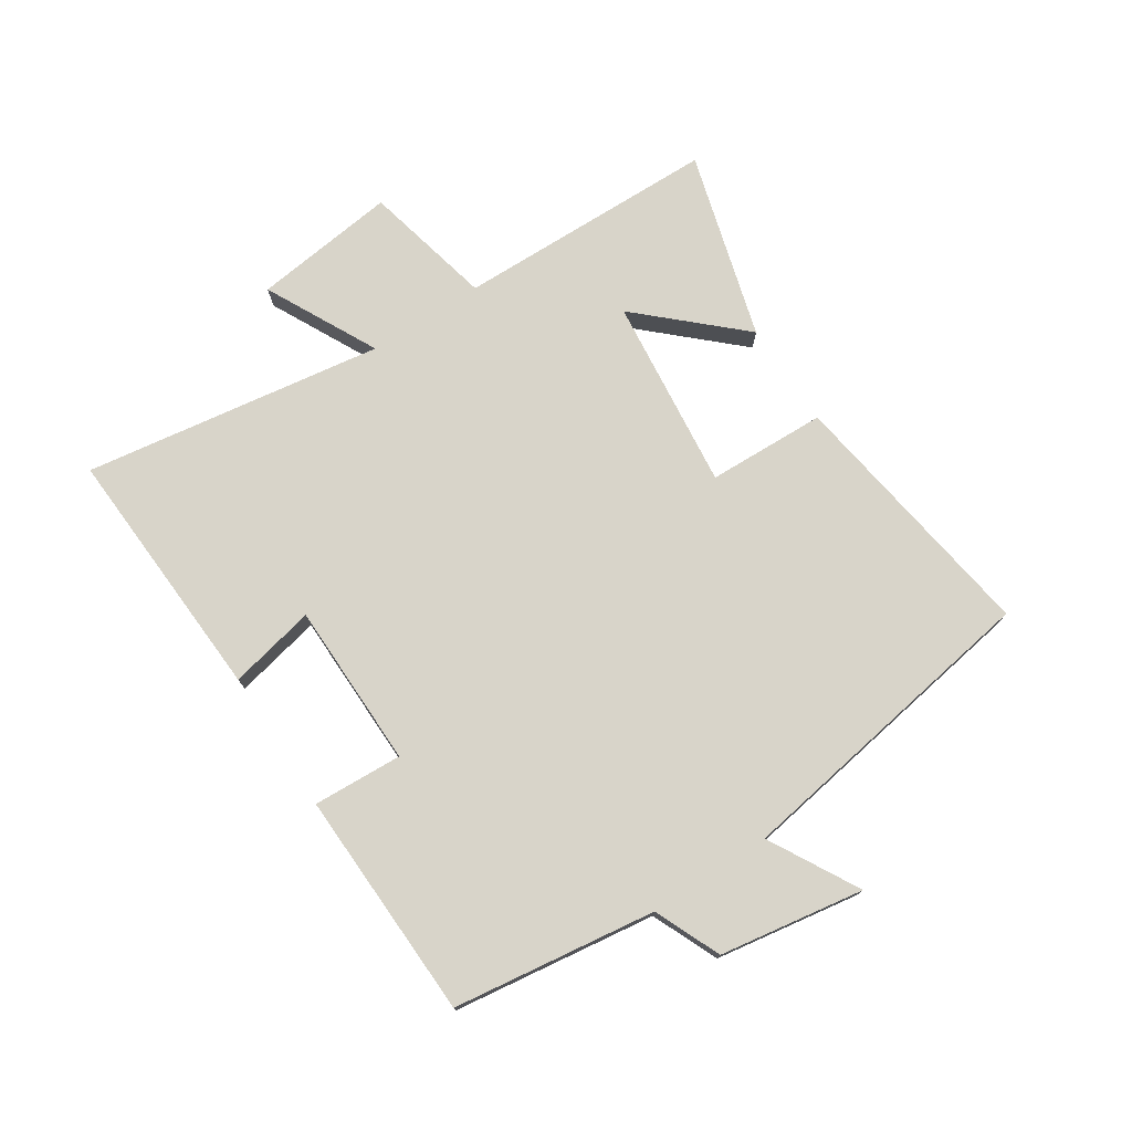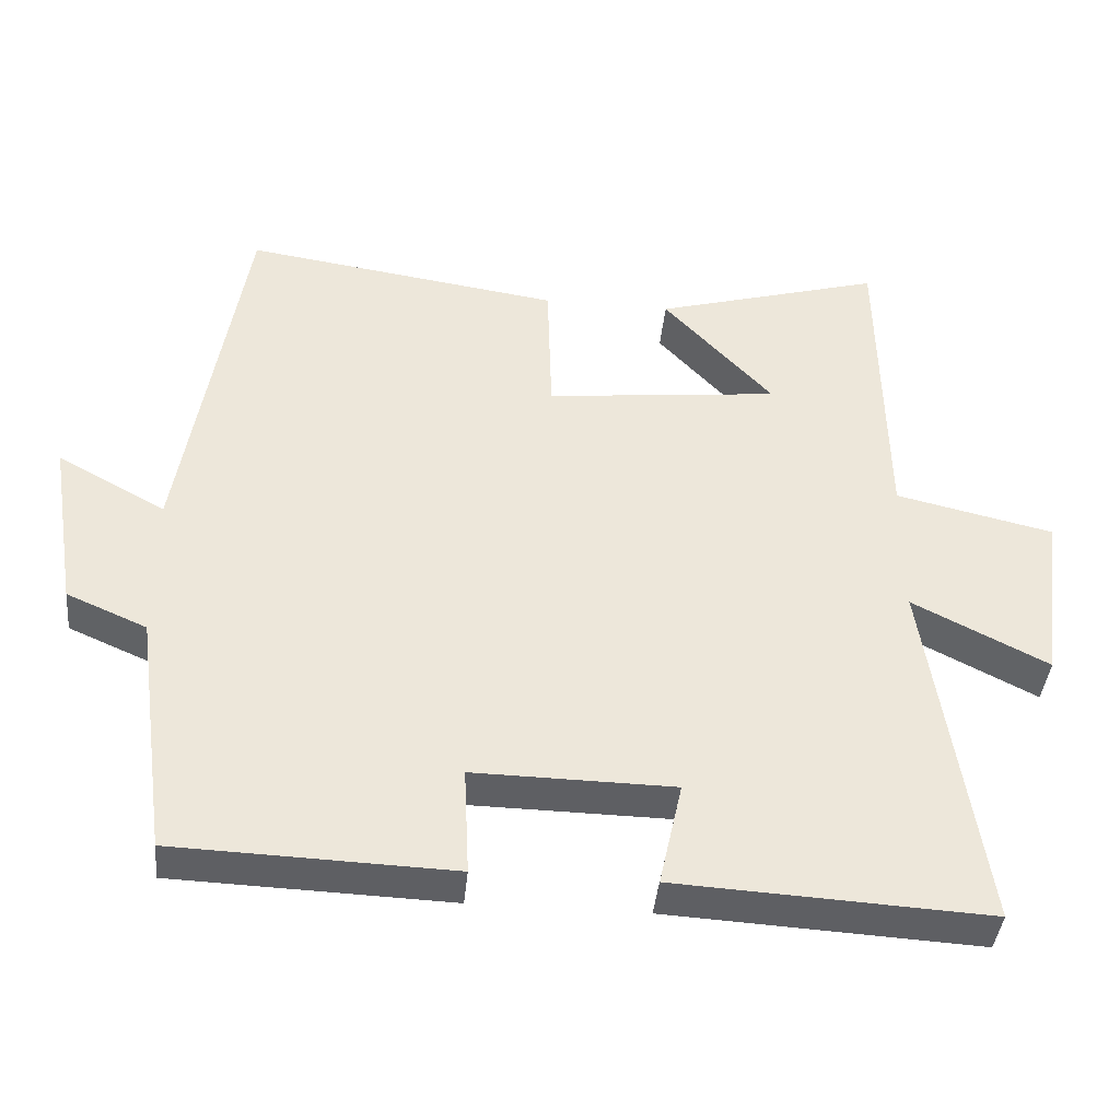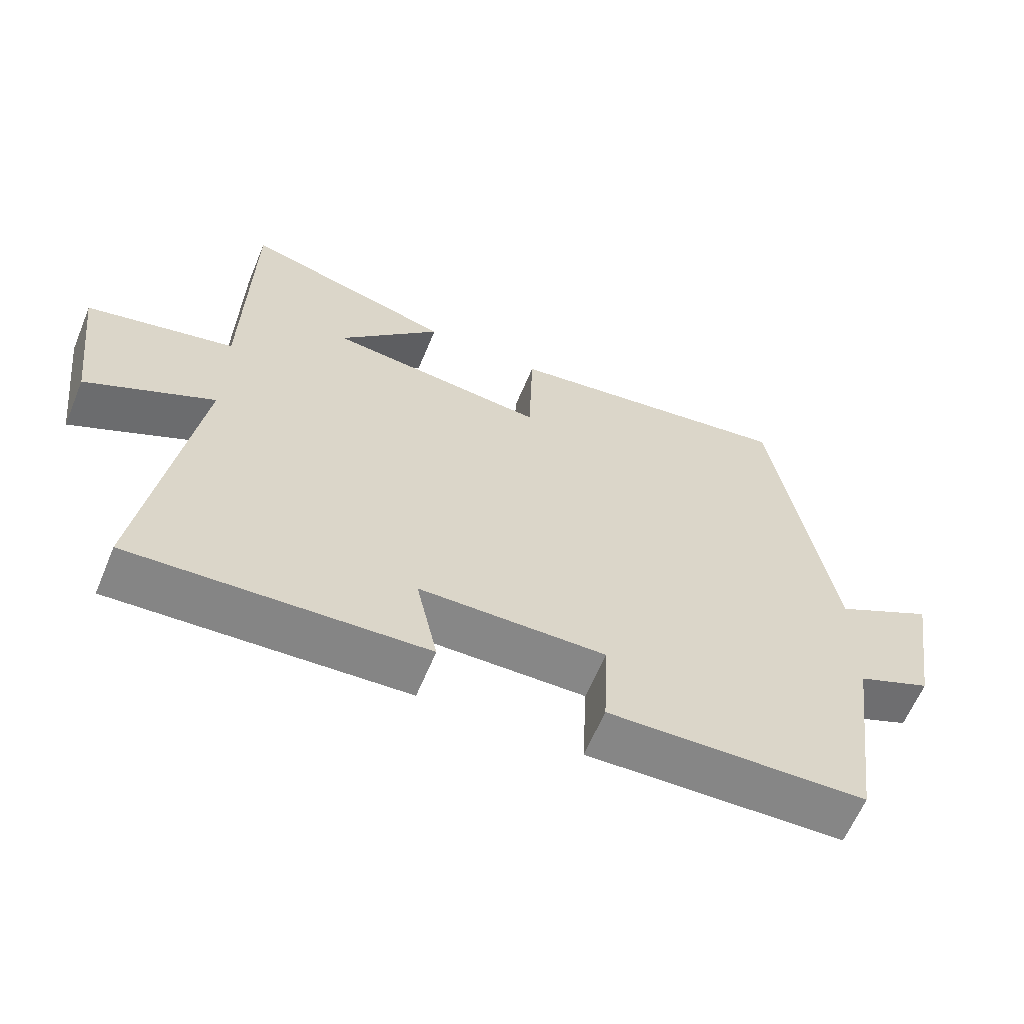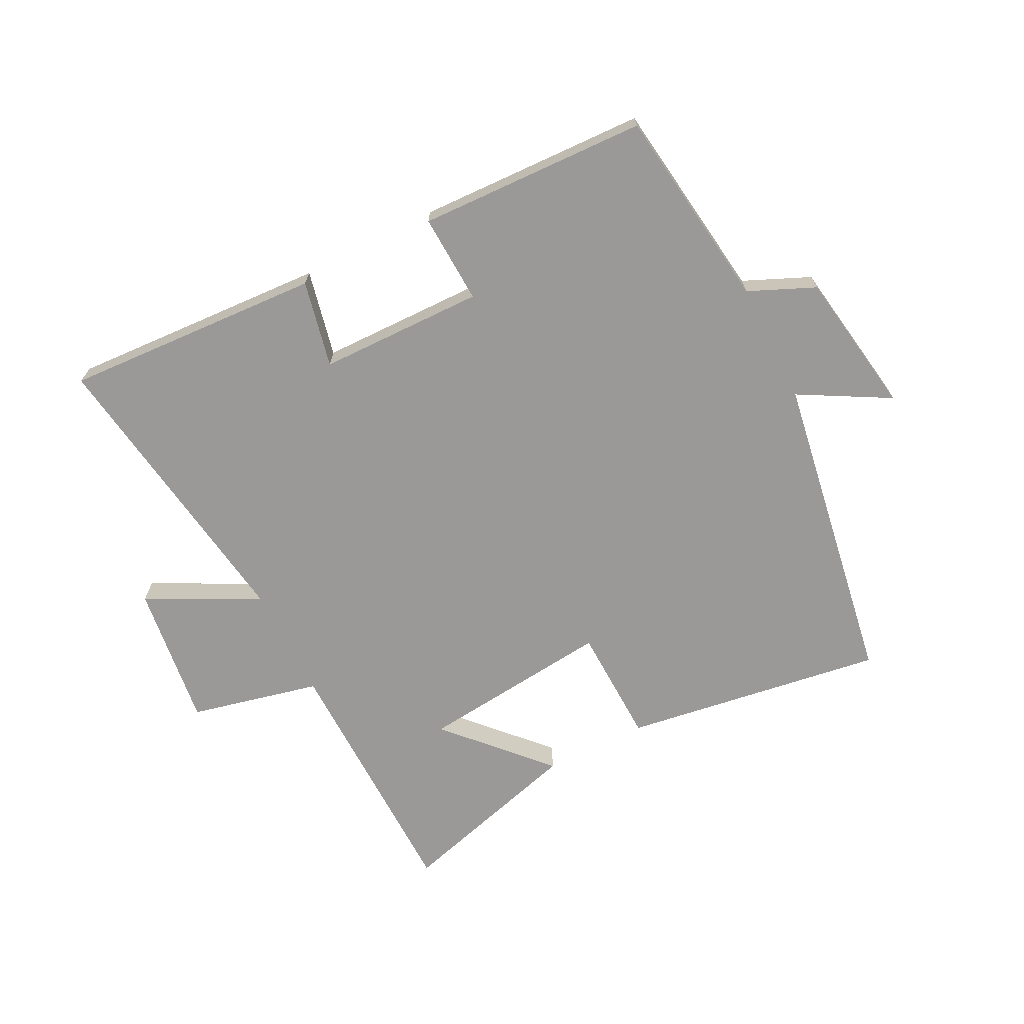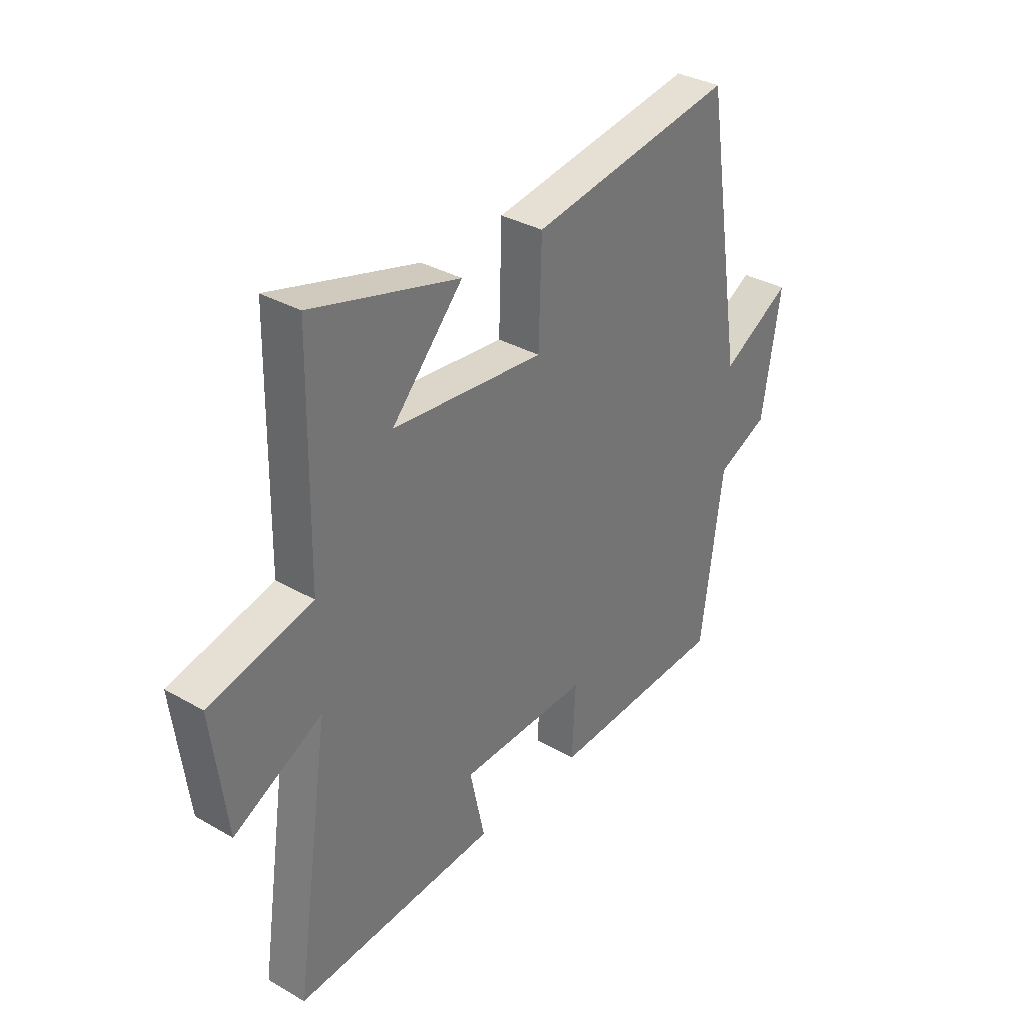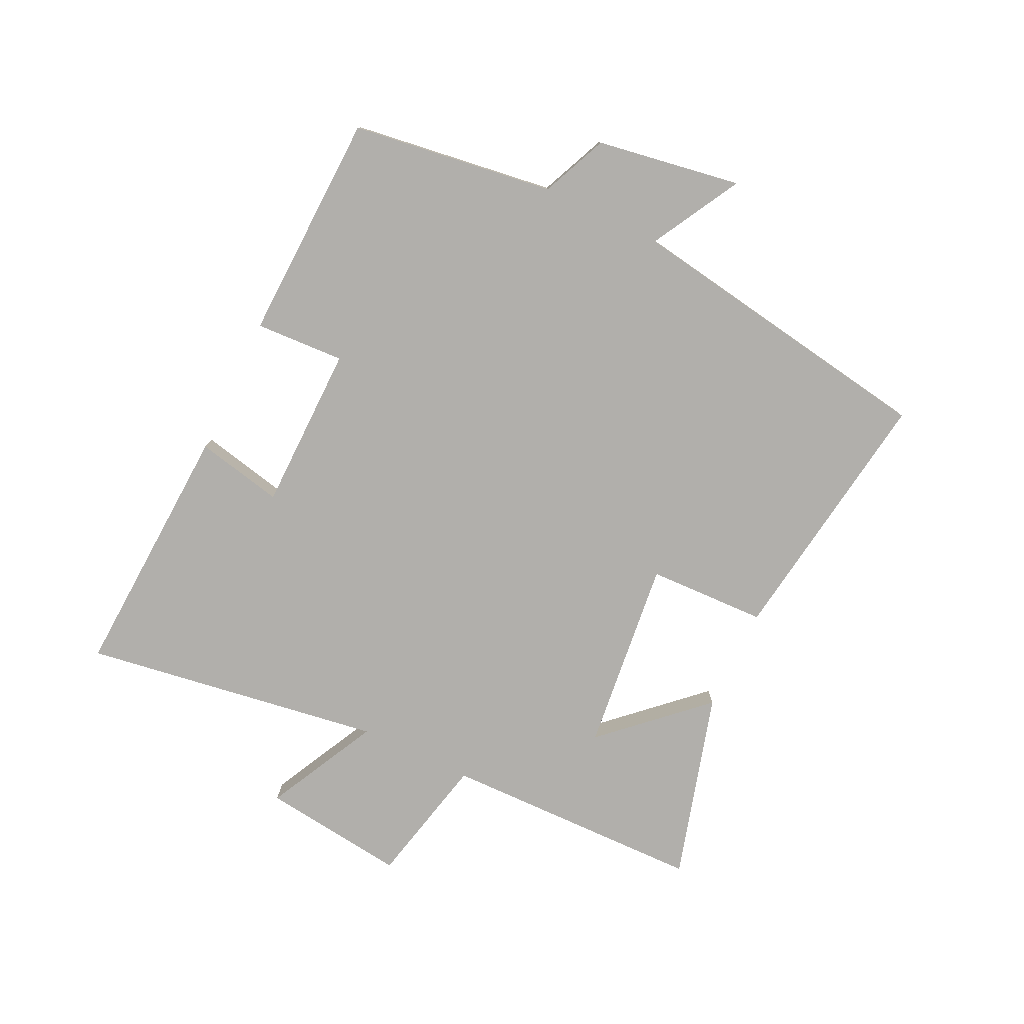
<metadata>
{"format":"obj","ext":"obj","renderer":"f3d","projection":"perspective","resolution":1024,"background":"white","views":[{"elev":75.2,"azim":-123.1,"up":"+Y"},{"elev":-40.6,"azim":-5.6,"up":"+Z"},{"elev":-62.6,"azim":157.4,"up":"+Z"},{"elev":-68.9,"azim":-153.2,"up":"+Y"},{"elev":34.2,"azim":127.7,"up":"+Z"},{"elev":-78.3,"azim":-115.5,"up":"+Y"}]}
</metadata>
<code>
v -0.416 0.07 0.563
v 0.012 0.07 0.5
v 0.018 0.07 0.306
v 0.334 0.07 0.34
v 0.186 0.07 0.5
v 0.493 0.07 0.587
v 0.5 0.07 0.159
v 0.713 0.07 0.11
v 0.683 0.07 -0.126
v 0.5 0.07 -0.033
v 0.573 0.07 -0.523
v 0.151 0.07 -0.5
v 0.182 0.07 -0.358
v -0.088 0.07 -0.354
v -0.081 0.07 -0.5
v -0.455 0.07 -0.487
v -0.5 0.07 -0.156
v -0.608 0.07 -0.109
v -0.646 0.07 0.127
v -0.5 0.07 0.046
v -0.416 0 0.563
v 0.012 0 0.5
v 0.018 0 0.306
v 0.334 0 0.34
v 0.186 0 0.5
v 0.493 0 0.587
v 0.5 0 0.159
v 0.713 0 0.11
v 0.683 0 -0.126
v 0.5 0 -0.033
v 0.573 0 -0.523
v 0.151 0 -0.5
v 0.182 0 -0.358
v -0.088 0 -0.354
v -0.081 0 -0.5
v -0.455 0 -0.487
v -0.5 0 -0.156
v -0.608 0 -0.109
v -0.646 0 0.127
v -0.5 0 0.046
f 17 18 19 20
f 14 15 16 17
f 13 14 17 20
f 10 11 12 13
f 10 13 20 1
f 7 8 9 10
f 4 5 6
f 4 6 7 10
f 1 2 3
f 10 1 3
f 3 4 10
f 40 39 38 37
f 37 36 35 34
f 40 37 34 33
f 33 32 31 30
f 21 40 33 30
f 30 29 28 27
f 26 25 24
f 30 27 26 24
f 23 22 21
f 23 21 30
f 30 24 23
f 1 21 22 2
f 2 22 23 3
f 3 23 24 4
f 4 24 25 5
f 5 25 26 6
f 6 26 27 7
f 7 27 28 8
f 8 28 29 9
f 9 29 30 10
f 10 30 31 11
f 11 31 32 12
f 12 32 33 13
f 13 33 34 14
f 14 34 35 15
f 15 35 36 16
f 16 36 37 17
f 17 37 38 18
f 18 38 39 19
f 19 39 40 20
f 20 40 21 1

</code>
